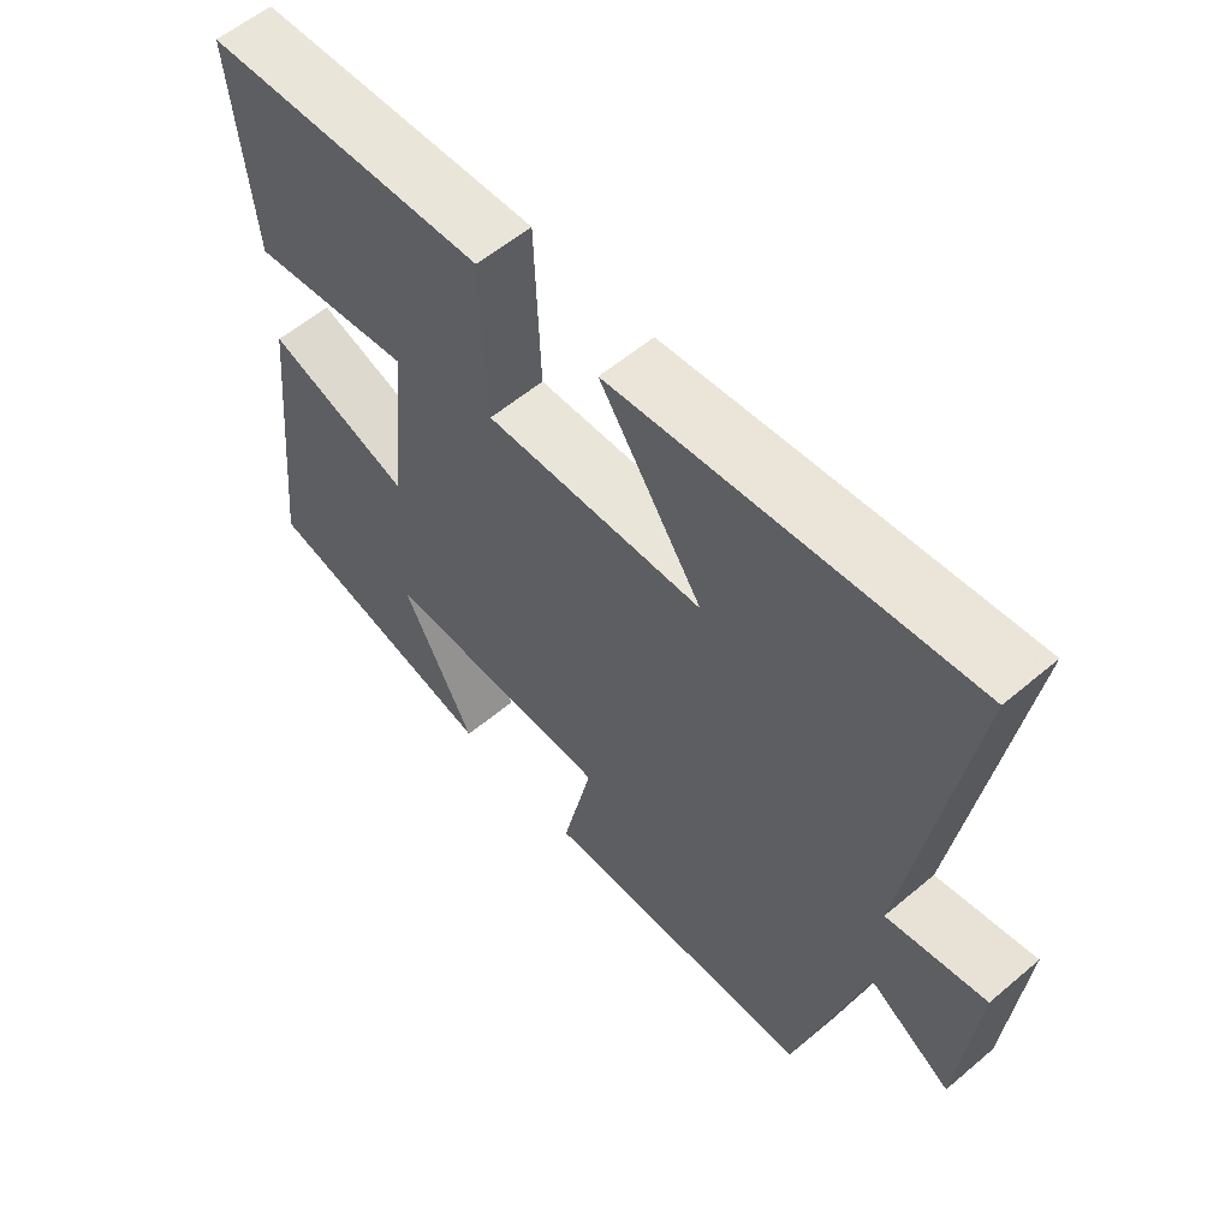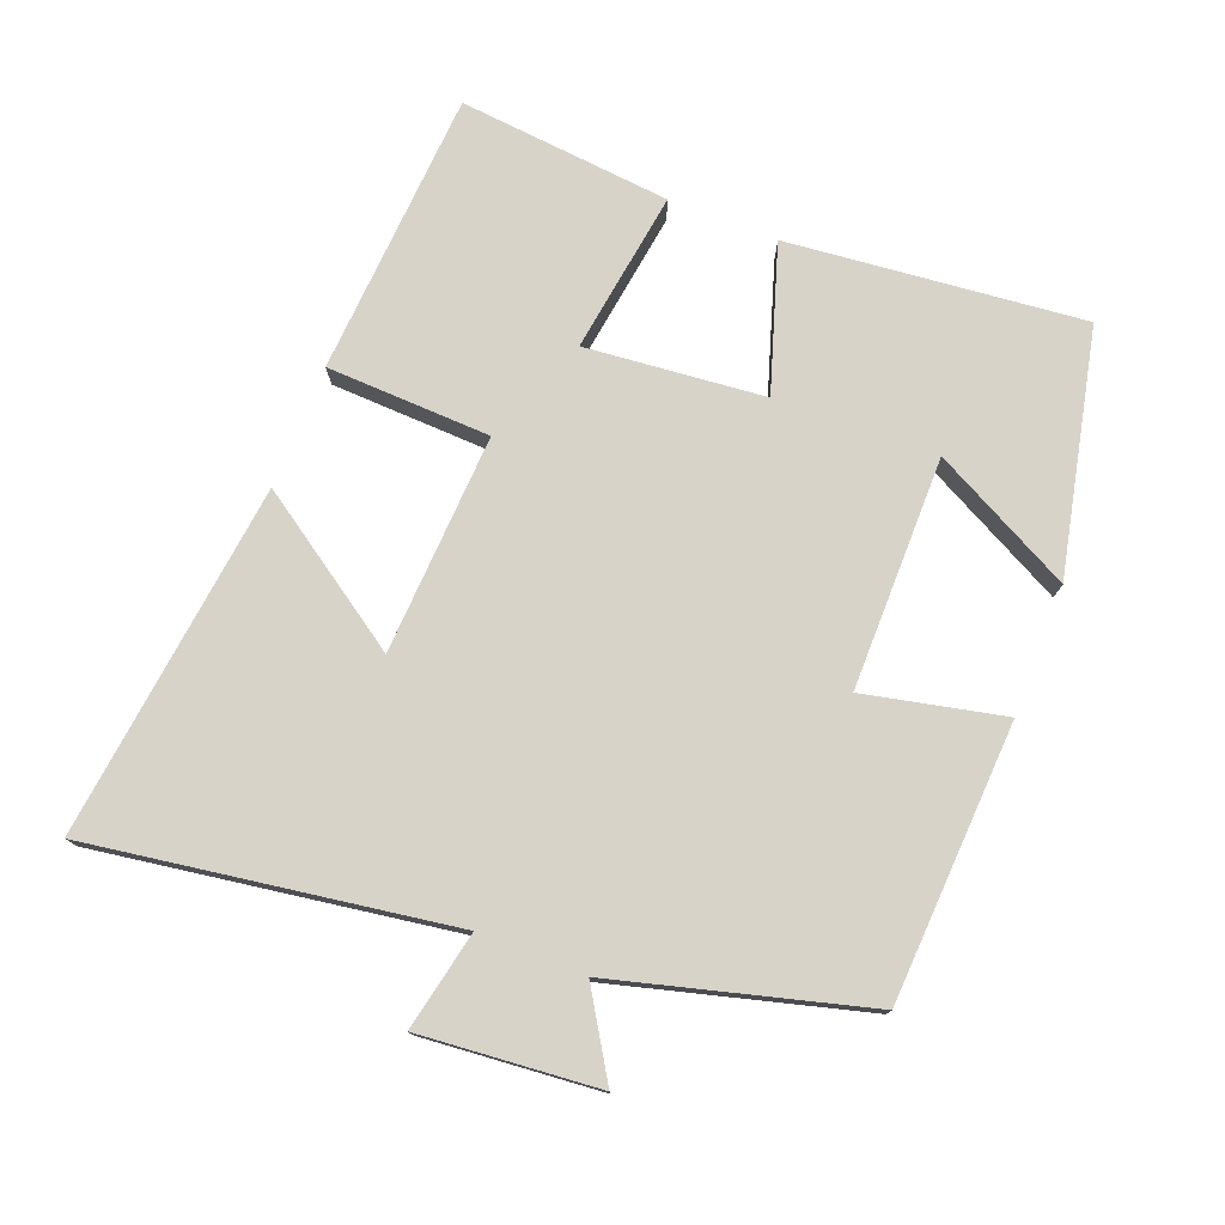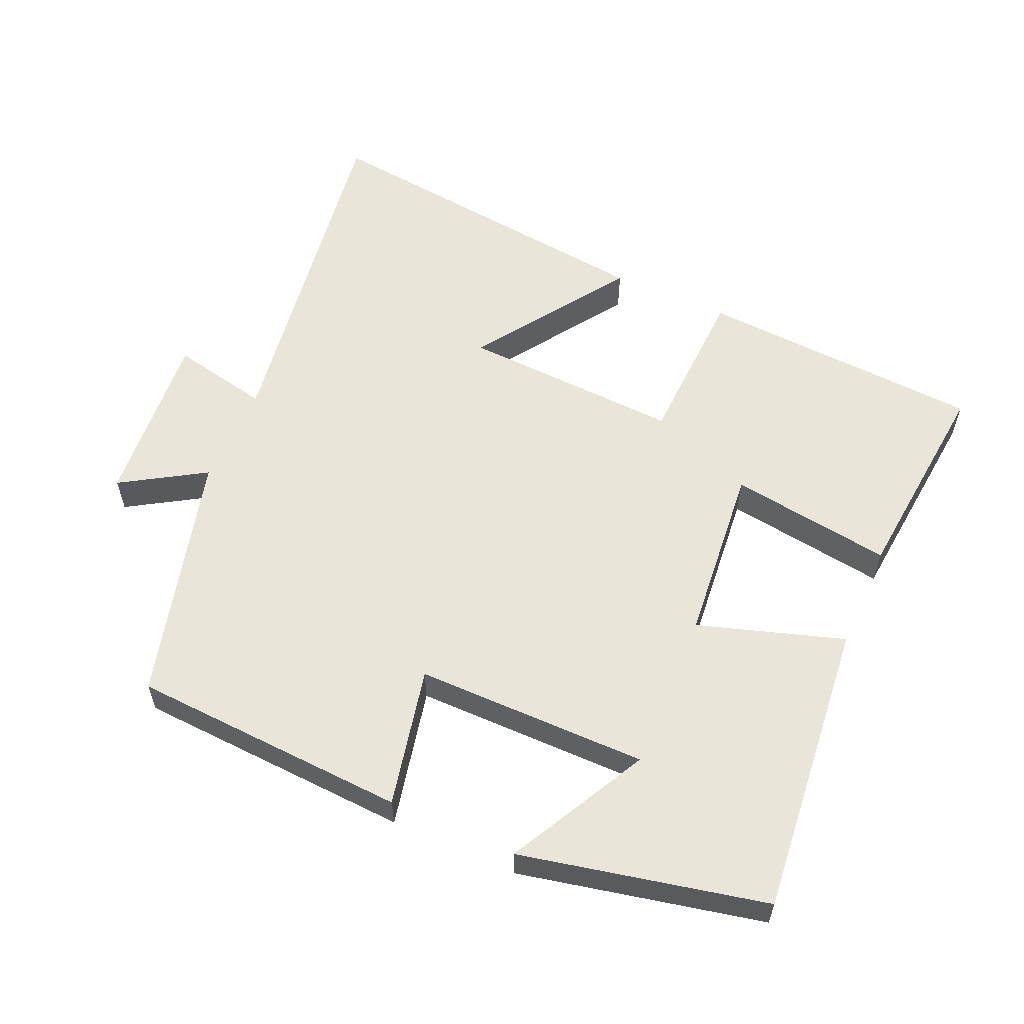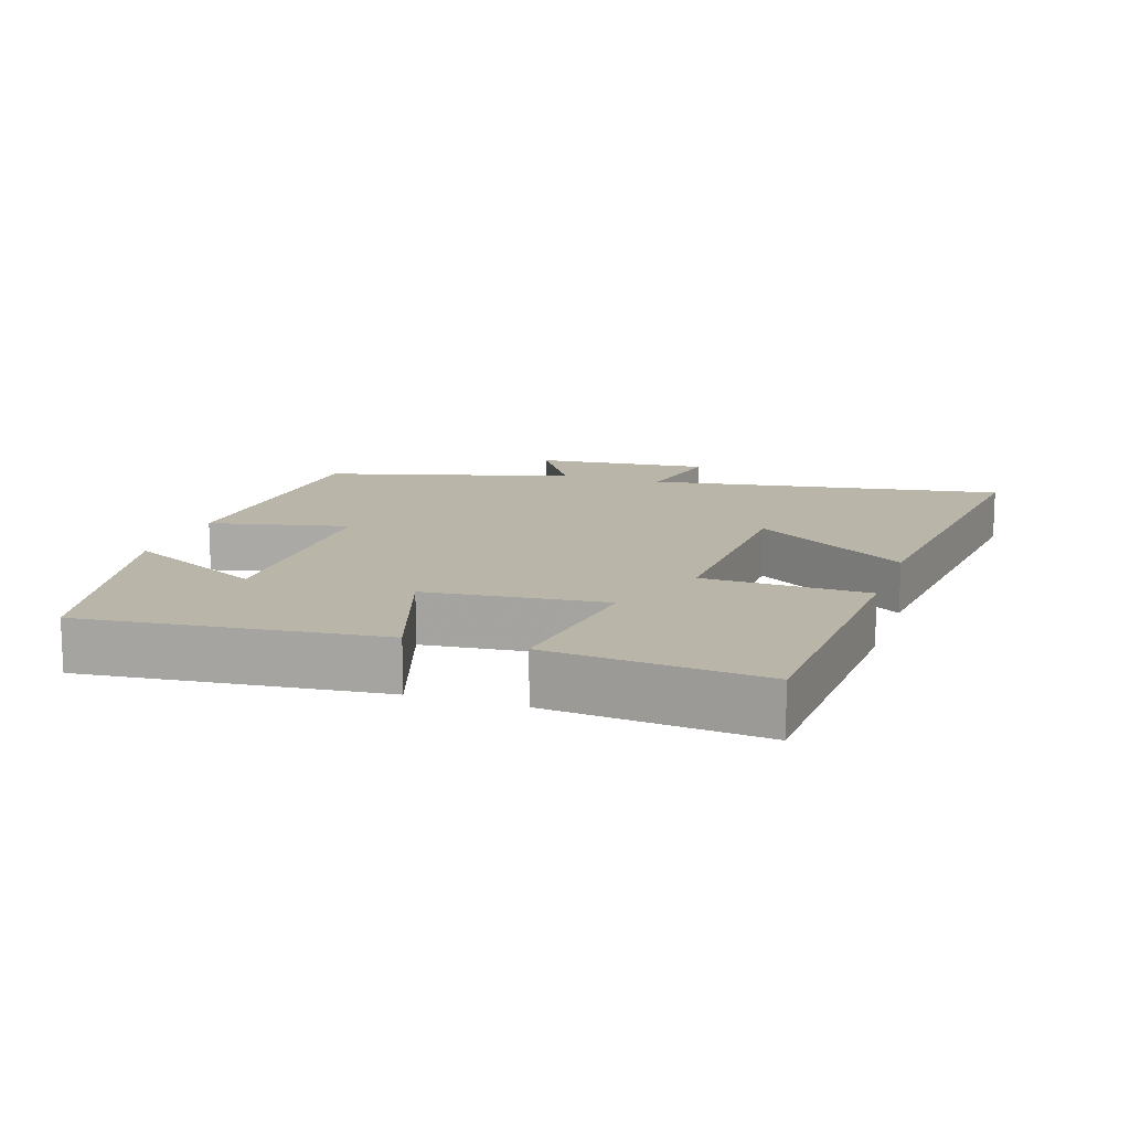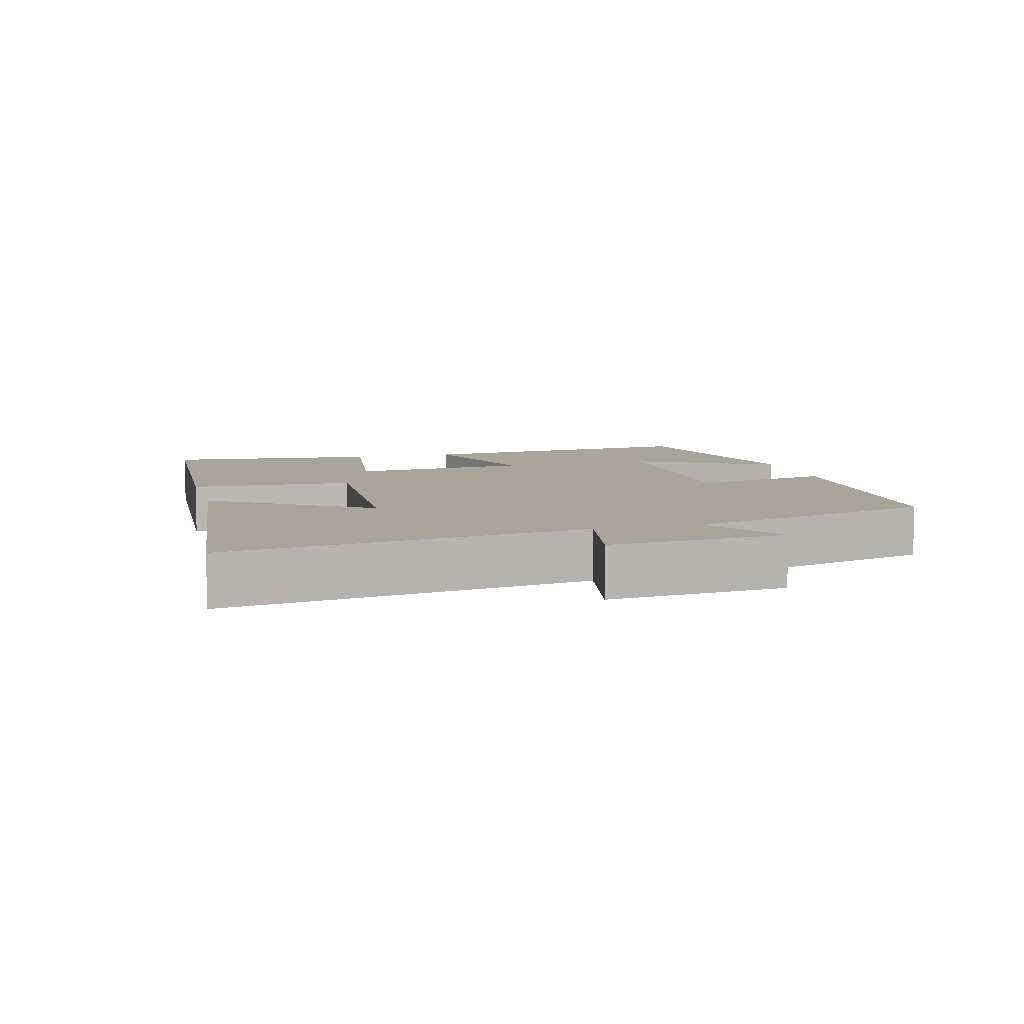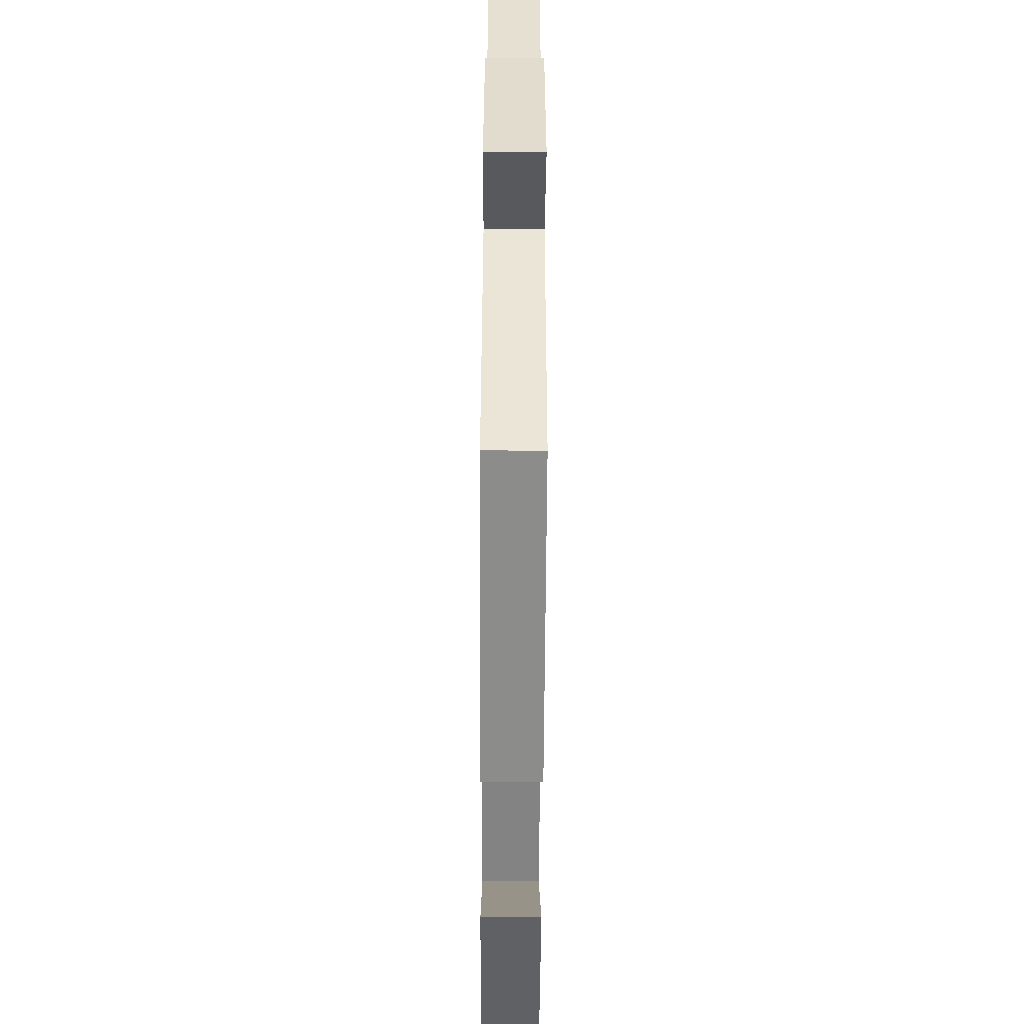
<metadata>
{"format":"obj","ext":"obj","renderer":"f3d","projection":"perspective","resolution":1024,"background":"white","views":[{"elev":57.7,"azim":48.8,"up":"+Z"},{"elev":76.3,"azim":111.6,"up":"+Y"},{"elev":57.8,"azim":-155.8,"up":"+Y"},{"elev":13.4,"azim":-71.7,"up":"+Y"},{"elev":7.5,"azim":75.2,"up":"+Y"},{"elev":-61.4,"azim":89.7,"up":"+Z"}]}
</metadata>
<code>
v 0.582 0.07 0.558
v 0.5 0.07 0.036
v 0.644 0.07 0.065
v 0.62 0.07 -0.193
v 0.5 0.07 -0.118
v 0.4 0.07 -0.481
v -0.003 0.07 -0.5
v 0.042 0.07 -0.298
v -0.296 0.07 -0.296
v -0.191 0.07 -0.5
v -0.545 0.07 -0.421
v -0.5 0.07 0.009
v -0.289 0.07 -0.06
v -0.263 0.07 0.2
v -0.5 0.07 0.167
v -0.529 0.07 0.477
v -0.113 0.07 0.5
v -0.105 0.07 0.261
v 0.215 0.07 0.275
v 0.065 0.07 0.5
v 0.582 0 0.558
v 0.5 0 0.036
v 0.644 0 0.065
v 0.62 0 -0.193
v 0.5 0 -0.118
v 0.4 0 -0.481
v -0.003 0 -0.5
v 0.042 0 -0.298
v -0.296 0 -0.296
v -0.191 0 -0.5
v -0.545 0 -0.421
v -0.5 0 0.009
v -0.289 0 -0.06
v -0.263 0 0.2
v -0.5 0 0.167
v -0.529 0 0.477
v -0.113 0 0.5
v -0.105 0 0.261
v 0.215 0 0.275
v 0.065 0 0.5
f 19 20 1 2
f 18 19 2
f 15 16 17 18
f 14 15 18
f 13 14 18 2
f 11 12 13
f 9 10 11
f 9 11 13
f 8 9 13 2
f 5 6 7 8
f 2 3 4 5
f 2 5 8
f 22 21 40 39
f 22 39 38
f 38 37 36 35
f 38 35 34
f 22 38 34 33
f 33 32 31
f 31 30 29
f 33 31 29
f 22 33 29 28
f 28 27 26 25
f 25 24 23 22
f 28 25 22
f 1 21 22 2
f 2 22 23 3
f 3 23 24 4
f 4 24 25 5
f 5 25 26 6
f 6 26 27 7
f 7 27 28 8
f 8 28 29 9
f 9 29 30 10
f 10 30 31 11
f 11 31 32 12
f 12 32 33 13
f 13 33 34 14
f 14 34 35 15
f 15 35 36 16
f 16 36 37 17
f 17 37 38 18
f 18 38 39 19
f 19 39 40 20
f 20 40 21 1

</code>
